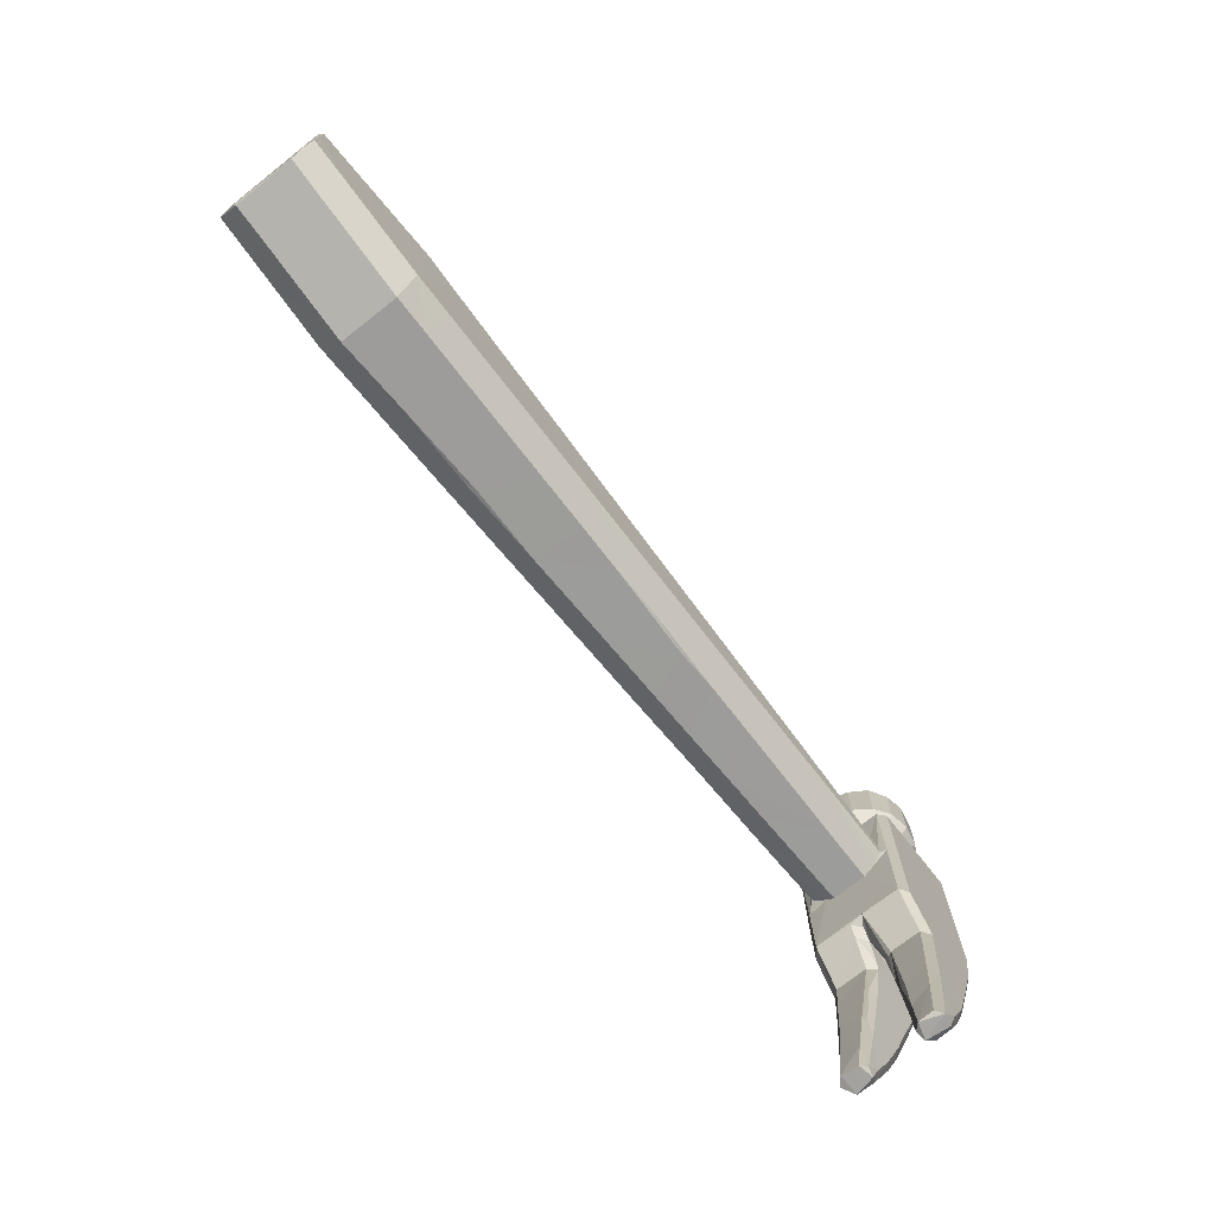
<metadata>
{"format":"obj","ext":"obj","renderer":"f3d","projection":"perspective","resolution":1024,"background":"white","views":[{"elev":-73.0,"azim":128.2,"up":"+Y"}]}
</metadata>
<code>
o ori_grab_s1_hammer_pass_1
v -0.1045 -0.07303 -0.01361
v -0.126 -0.005507 -0.01443
v 0.08902 0.03573 -0.01443
v -0.1064 -0.06633 -0.01441
v -0.1136 0.07199 -0.01434
v -0.1016 0.006742 -0.01444
v -0.1012 -0.07312 -0.01435
v -0.1015 0.04247 -0.01441
v -0.105 -0.01393 -0.01443
v 0.1135 0.008944 -0.01443
v -0.1111 -0.05651 -0.01436
v -0.1016 -0.007236 -0.01442
v 0.09606 0.00531 -0.01423
v -0.1015 0.02555 -0.01444
v -0.1148 -0.04551 -0.01443
v 0.1277 0.0116 -0.01438
v -0.119 -0.03245 -0.01443
v 0.1276 0.02051 -0.01443
v -0.126 0.04243 -0.01444
v -0.103 -0.06239 -0.0144
v 0.1272 0.02817 -0.01443
v -0.105 -0.04757 -0.01443
v -0.123 -0.01951 -0.01443
v 0.107 0.03224 -0.01441
v -0.108 -0.02094 -0.01443
v -0.1192 0.07138 -0.01321
v 0.07807 0.004903 -0.01422
v -0.09935 -0.07231 -0.01273
v 0.03082 0.008389 -0.01332
v -0.1082 0.07151 -0.0133
v -0.09932 0.01817 -0.01261
v -0.1081 -0.06707 -0.0126
v -0.1117 -0.05949 -0.01249
v 0.08951 0.004205 -0.01443
v -0.1029 -0.01435 -0.01252
v 0.03692 0.03196 -0.01344
v -0.09924 -0.006603 -0.01259
v -0.09922 0.0423 -0.01251
v 0.128 0.02949 -0.01309
v -0.1165 -0.04651 -0.01254
v 0.0668 0.03465 -0.01354
v -0.1263 0.0444 -0.01278
v -0.1211 -0.03231 -0.01256
v -0.1136 0.05821 -0.01435
v -0.1192 0.05826 -0.0132
v -0.1033 -0.04335 -0.01254
v -0.1081 0.05837 -0.01325
v -0.1249 -0.01797 -0.01329
v 0.05284 0.006769 -0.01375
v 0.07879 0.03451 -0.01425
v 0.05444 0.03269 -0.01379
v -0.1281 0.01368 -0.01248
v -0.1089 0.04468 -0.01248
v -0.009443 0.02908 -0.01207
v -0.09926 -0.07294 -0.008455
v -0.1188 0.07321 -0.01195
v -0.01501 0.01173 -0.01242
v -0.1075 0.07322 -0.01129
v -0.1281 0.04249 -0.01246
v 0.004206 0.01033 -0.01279
v 0.128 0.009531 -0.01182
v 0.1194 0.03586 -0.008443
v 0.01765 0.008762 -0.01255
v -0.09884 0.02208 -0.01075
v -0.1018 -0.0557 -0.01257
v 0.01653 0.03094 -0.0126
v -0.1045 -0.03197 -0.01253
v -0.1252 -0.01926 -0.01205
v -0.1057 -0.02013 -0.01251
v -0.128 -0.006717 -0.01245
v 0.001527 0.02891 -0.01276
v -0.1059 -0.07194 -0.008535
v 0.1071 0.001623 -0.008435
v -0.1163 0.04685 -0.009246
v -0.02842 0.02719 -0.01216
v -0.1109 -0.06136 -0.007538
v 0.05219 0.000749 -0.007731
v -0.1037 0.05825 -0.01027
v 0.06469 5.7e-05 -0.008234
v 0.1171 0.03025 -0.01442
v -0.09878 0.01811 -0.0108
v 0.128 0.03186 -0.009883
v -0.07924 0.0161 -0.0109
v -0.09918 0.02605 -0.007549
v -0.1012 0.04461 -0.01248
v -0.0796 0.02343 -0.01118
v -0.1038 0.07219 -0.01032
v -0.05499 0.01466 -0.01166
v -0.03447 0.01315 -0.01206
v -0.05414 0.0253 -0.01168
v -0.1255 0.07319 -0.005482
v 0.08888 -0.001928 -0.008427
v -0.1157 -0.04864 -0.006145
v -0.1195 -0.03744 -0.005164
v -0.1137 0.05393 -0.01073
v 0.1275 0.03428 -0.008334
v -0.1238 0.05827 -0.0101
v -0.1237 0.07203 -0.0102
v -0.0991 0.014 -0.007071
v 0.07868 -0.001192 -0.008253
v -0.1178 0.05393 -0.009897
v -0.1212 0.05396 -0.007629
v -0.1095 0.054 -0.009977
v 0.1057 0.03854 -0.008423
v -0.1281 -0.006489 -0.001939
v -0.07819 0.01674 -0.01123
v -0.04417 0.03205 -0.005911
v 0.1182 0.003793 -0.008418
v 0.1279 0.005737 -0.008508
v 0.07539 0.04083 -0.008178
v 0.0888 0.0418 -0.008463
v -0.09906 0.01614 -0.009288
v -0.106 0.05389 -0.007505
v -0.1057 -0.02006 -0.003799
v 0.01716 0.03655 -0.007073
v -0.09923 0.04263 0.01235
v -0.1018 0.07322 -0.005325
v -0.1004 0.07133 -0.005572
v -0.1004 0.05828 -0.005674
v 0.03632 0.03797 -0.007423
v -0.1013 -0.05975 -0.007159
v 0.005073 0.004217 -0.006817
v 0.05823 0.03956 -0.007882
v -0.1218 0.04719 -0.005118
v -0.1029 -0.04641 -0.006314
v 0.01841 0.003225 -0.007112
v -0.1168 0.0484 -0.007333
v -0.1101 0.04725 -0.008475
v -0.1256 -0.01764 -0.003042
v -0.1124 0.04877 -0.008128
v -0.1039 -0.07315 -0.007156
v 0.0347 0.002024 -0.00741
v -0.02573 0.03342 -0.006203
v -0.1013 -0.07231 -0.006574
v -0.1066 -0.06595 -0.00598
v -0.01488 0.03387 -0.006817
v -0.1128 -0.05539 -0.006279
v 0.000605 0.03533 -0.006769
v -0.09921 -0.006421 -0.001624
v -0.1054 0.04685 -0.006828
v -0.009156 0.005584 -0.006929
v -0.1194 0.04852 -0.005658
v -0.0557 0.008689 -0.005711
v -0.03411 0.00709 -0.006102
v -0.1078 0.04831 -0.005537
v -0.0753 0.02977 -0.005293
v -0.11 -0.05873 -0.005238
v -0.1281 0.0201 0.01247
v -0.09915 0.01182 -0.004816
v -0.104 -0.0444 -0.004721
v -0.05834 0.03095 -0.005641
v -0.1235 0.0539 -0.004023
v -0.1268 0.05823 -0.005527
v -0.08288 0.01065 -0.00513
v -0.1269 0.07136 -0.005542
v -0.07019 0.01004 -0.005747
v -0.09916 0.02809 -0.004787
v -0.101 0.04443 0.01271
v -0.02183 0.006153 -0.005698
v -0.1037 0.0539 -0.004097
v -0.1036 -0.05917 -0.005266
v -0.08967 0.02873 -0.004992
v -0.122 -0.02938 -0.004163
v -0.1143 -0.04706 -0.004061
v -0.1055 0.0486 -0.001389
v -0.0993 0.07196 4.5e-05
v -0.1064 -0.02009 -0.002502
v -0.128 0.04265 0.01243
v 0.07243 0.0406 0.008133
v -0.1212 0.04872 -0.003008
v -0.1138 0.07322 0.01296
v 0.1079 0.03811 0.008425
v -0.1035 0.04636 -0.000367
v -0.1173 -0.03792 -0.003133
v -0.1062 -0.03582 -0.00293
v -0.1028 0.05404 -1.9e-05
v -0.03092 0.03303 0.006141
v 0.02182 0.03689 0.007141
v 0.01944 0.003154 0.007106
v 0.08879 0.0418 0.008417
v -0.128 0.05827 1.3e-05
v -0.09917 0.01184 0.004788
v -0.08568 0.01086 0.005073
v -0.1199 -0.02883 -0.002213
v -0.1231 -0.01929 -0.001285
v -0.1073 -0.01834 -0.001184
v -0.05534 0.008635 0.005662
v -0.1016 -0.007829 -8.3e-05
v -0.1243 0.05392 6.6e-05
v -0.04476 0.03202 0.005828
v -0.128 0.07161 6.2e-05
v 0.05426 0.03929 0.007205
v -0.1248 -0.01116 -0.000266
v 0.04122 0.001527 0.006726
v -0.1257 -0.007917 0.000118
v -0.1231 -0.0106 -6.6e-05
v -0.07002 0.009726 0.005402
v 0.1275 0.005632 0.008512
v -0.1152 -0.01195 -0.000457
v -0.002691 0.03512 0.006216
v -0.1081 -0.01064 -9.3e-05
v -0.1216 0.04791 0.000855
v -0.1257 0.07321 0.00489
v -0.02685 0.006536 0.00622
v -0.05788 0.03104 0.005651
v -0.1021 0.07319 0.005892
v -0.09927 0.05827 -2.4e-05
v -0.08818 0.0288 0.005083
v -0.1237 -0.007226 0.000571
v -0.07428 0.02985 0.005277
v -0.1176 -0.01085 0.001824
v -0.1245 -0.01216 0.000532
v 0.128 0.007049 0.009403
v -0.03997 0.007529 0.005987
v -0.1132 -0.006619 0.001204
v -0.1014 -0.01105 0.00255
v -0.1037 -0.007531 0.001082
v 0.09625 0.04037 0.008421
v 0.1095 0.002081 0.008426
v -0.1103 -0.01182 0.000582
v -0.1043 -0.01111 0.000355
v -0.1051 -0.007714 9.3e-05
v -0.116 -0.007773 4.8e-05
v 0.08886 -0.001934 0.008418
v -0.1224 -0.02226 0.001552
v -0.1234 -0.0107 0.001662
v -0.1216 -0.007764 0.002333
v -0.113 -0.0112 0.002227
v -0.1078 -0.0197 0.001316
v -0.1061 -0.009785 0.002133
v -0.105 -0.01551 0.001348
v -0.1269 0.05825 0.005544
v -0.1004 0.07166 0.005584
v -0.09958 -0.007487 0.002193
v -0.1065 0.0481 0.003779
v 0.06695 -0.000352 0.007578
v -0.1003 0.0582 0.005286
v 0.1194 0.03586 0.008435
v -0.1202 -0.03097 0.002945
v -0.117 -0.03811 0.003138
v -0.1039 0.05368 0.004025
v -0.1067 -0.03399 0.00272
v -0.1279 -0.007453 0.002164
v -0.105 -0.03182 0.003778
v -0.1222 0.04665 0.007279
v -0.121 0.04834 0.003234
v -0.1234 0.0537 0.004015
v -0.1249 -0.02051 0.003791
v -0.1199 -0.03612 0.00496
v -0.1057 -0.0201 0.003609
v -0.1035 -0.0481 0.005176
v 0.128 0.03402 0.00853
v -0.1085 -0.008159 0.002679
v -0.1094 -0.06037 0.005405
v -0.1162 -0.04747 0.006117
v -0.1253 0.0451 0.0112
v -0.1193 0.04852 0.005649
v -0.1268 0.07146 0.005618
v -0.1144 -0.04677 0.004015
v -0.1039 -0.07316 0.007189
v -0.1015 -0.07242 0.006586
v -0.01021 0.005334 0.006526
v -0.1056 -0.06821 0.006203
v -0.1122 -0.05811 0.007018
v -0.005858 0.03457 0.00696
v -0.1079 0.04848 0.005635
v -0.09917 0.01397 0.007102
v 0.128 0.03049 0.01167
v -0.1061 0.05397 0.00765
v -0.1028 -0.04771 0.00625
v -0.1193 0.07321 0.01163
v 0.003769 0.004522 0.007047
v -0.104 -0.05629 0.004968
v 0.04557 0.001556 0.007937
v -0.1059 -0.07186 0.008501
v -0.09968 -0.07311 0.007997
v -0.1057 -0.02001 0.01252
v 0.04233 0.03808 0.007882
v -0.1034 0.05828 0.01006
v -0.1215 -0.03109 0.01239
v -0.1165 0.04822 0.007462
v -0.1095 0.05397 0.009933
v -0.1238 0.05824 0.01014
v -0.09909 0.02802 0.004929
v 0.128 0.01743 0.01325
v -0.1057 0.07313 0.01042
v -0.1186 -0.04006 0.0126
v -0.1009 -0.0625 0.007283
v 0.09766 0.000182 0.008873
v -0.1179 0.05389 0.009841
v -0.1064 0.04668 0.008791
v -0.1257 -0.01708 0.0125
v -0.09886 0.01628 0.009315
v -0.1126 0.0484 0.008042
v 0.1185 0.003844 0.0084
v 0.06749 0.000361 0.00879
v -0.1106 -0.06186 0.01256
v -0.05043 0.01385 0.01131
v -0.1149 -0.05087 0.01248
v -0.1184 0.04514 0.01173
v -0.1136 0.05386 0.01068
v -0.1238 0.07197 0.01009
v -0.1018 -0.0559 0.01257
v -0.1212 0.05377 0.007446
v -0.04901 0.02565 0.01176
v -0.03161 0.02695 0.01209
v -0.07033 0.02411 0.01133
v -0.1039 0.07133 0.01048
v -0.02539 0.0125 0.01222
v -0.09942 0.01254 0.01273
v -0.09866 0.01823 0.01081
v -0.07709 0.01626 0.01122
v -0.1035 -0.04193 0.01259
v -0.09897 0.02205 0.01079
v -0.1045 -0.03185 0.01262
v -0.08321 0.02317 0.01109
v -0.1052 -0.07311 0.0126
v -0.09928 -0.07288 0.01269
v 0.01723 0.009367 0.01304
v -0.005997 0.01104 0.01258
v -0.0196 0.02783 0.01233
v -0.09924 -0.006809 0.01249
v -0.05067 0.01496 0.01176
v -0.1136 0.05819 0.01431
v -0.1192 0.07146 0.0132
v -0.1192 0.05825 0.01323
v -0.1083 0.05826 0.01328
v 0.02981 0.03143 0.01329
v 0.04177 0.007578 0.01352
v 0.02912 0.008493 0.01328
v -0.1084 0.07193 0.01331
v 0.1276 0.01158 0.01437
v 0.06007 0.006224 0.01387
v -0.09992 0.02848 0.01327
v -0.126 0.04279 0.01437
v -0.1226 -0.02166 0.01441
v -0.1281 -0.00663 0.01245
v -0.004649 0.02892 0.01261
v 0.0113 0.03009 0.01291
v -0.1018 -0.07265 0.01455
v 0.08877 0.003879 0.01419
v 0.09969 0.03368 0.01439
v -0.1065 -0.06619 0.0144
v -0.1015 0.009943 0.01443
v -0.1016 0.04246 0.01443
v 0.1143 0.03079 0.01442
v -0.1116 -0.05447 0.0144
v 0.1059 0.007457 0.01442
v -0.1018 -0.007711 0.01442
v 0.1169 0.00958 0.0144
v -0.1159 -0.04232 0.01442
v -0.1016 0.0259 0.01442
v -0.126 0.02578 0.01443
v 0.1275 0.0181 0.0144
v -0.1038 -0.05726 0.01439
v 0.08885 0.03579 0.0144
v 0.1276 0.0282 0.0144
v -0.12 -0.0288 0.01443
v -0.1078 -0.01961 0.01441
v -0.126 -0.006901 0.01442
v -0.1137 0.07134 0.01435
v 0.05314 0.03313 0.01374
v 0.09056 0.004485 0.01445
v 0.07329 0.03459 0.01413
v -0.1064 -0.03489 0.01442
f 4 7 1
f 11 20 4
f 34 27 50
f 23 2 25
f 11 22 20
f 50 3 34
f 19 14 6
f 22 11 15
f 3 24 10
f 13 34 10
f 2 9 25
f 10 34 3
f 22 15 17
f 25 22 17
f 20 7 4
f 9 2 6
f 16 10 18
f 9 6 12
f 10 80 18
f 80 21 18
f 10 24 80
f 23 25 17
f 14 19 8
f 2 19 6
f 48 70 2
f 52 59 19
f 26 5 45
f 45 5 44
f 52 2 70
f 49 29 36
f 1 32 4
f 69 9 35
f 6 31 37
f 44 30 47
f 33 11 32
f 30 44 5
f 12 35 9
f 11 4 32
f 35 12 37
f 31 6 14
f 12 6 37
f 16 18 39
f 38 31 14
f 11 40 15
f 14 8 38
f 19 2 52
f 38 8 85
f 42 19 59
f 36 29 71
f 39 21 80
f 42 53 19
f 17 15 40
f 43 17 40
f 5 26 56
f 8 19 53
f 85 8 53
f 7 20 28
f 18 21 39
f 28 20 65
f 50 41 3
f 20 22 65
f 22 46 65
f 67 46 22
f 27 49 50
f 67 22 25
f 25 69 67
f 43 23 17
f 43 48 23
f 25 9 69
f 2 23 48
f 36 51 49
f 36 41 51
f 50 49 51
f 50 51 41
f 45 44 101
f 95 101 44
f 36 123 41
f 10 16 108
f 36 71 66
f 33 40 11
f 58 5 56
f 47 103 44
f 5 58 30
f 87 30 58
f 16 39 61
f 97 26 45
f 31 38 64
f 80 24 62
f 39 80 62
f 100 27 34
f 3 41 110
f 60 29 63
f 13 10 73
f 71 60 57
f 48 43 68
f 49 27 79
f 104 3 111
f 29 60 71
f 75 57 89
f 68 70 48
f 71 57 75
f 54 66 71
f 71 75 54
f 32 1 72
f 74 53 42
f 131 72 1
f 7 28 55
f 33 32 76
f 115 120 36
f 36 66 115
f 98 56 26
f 112 31 81
f 89 88 90
f 132 29 49
f 77 132 49
f 64 81 31
f 79 27 100
f 109 108 16
f 16 61 109
f 64 38 84
f 100 34 92
f 62 24 104
f 103 95 44
f 92 34 13
f 103 47 78
f 73 92 13
f 98 26 97
f 123 110 41
f 30 87 47
f 110 111 3
f 87 78 47
f 24 3 104
f 89 90 75
f 106 86 90
f 106 90 88
f 7 131 1
f 108 73 10
f 56 98 91
f 79 77 49
f 93 40 33
f 88 83 106
f 89 57 144
f 43 40 94
f 31 112 99
f 74 128 53
f 36 120 123
f 145 53 128
f 140 53 145
f 65 55 28
f 83 112 81
f 81 106 83
f 39 62 96
f 97 45 102
f 101 102 45
f 126 63 132
f 82 39 96
f 63 29 132
f 103 130 95
f 66 54 138
f 78 113 103
f 106 81 64
f 64 86 106
f 68 105 70
f 85 53 140
f 54 136 138
f 55 131 7
f 78 87 119
f 118 119 87
f 72 76 32
f 75 90 107
f 83 88 156
f 124 74 42
f 122 141 60
f 63 122 60
f 95 127 101
f 143 89 144
f 65 46 125
f 90 86 146
f 83 99 112
f 67 125 46
f 75 136 54
f 138 115 66
f 69 114 67
f 133 75 107
f 103 145 130
f 145 103 113
f 125 67 114
f 133 136 75
f 98 97 153
f 153 155 98
f 69 35 114
f 64 84 157
f 93 33 76
f 86 64 157
f 86 157 162
f 85 116 38
f 91 98 155
f 113 78 119
f 118 87 117
f 55 65 121
f 87 58 117
f 121 65 125
f 124 142 74
f 57 60 141
f 68 43 163
f 142 127 74
f 163 129 68
f 126 122 63
f 130 74 127
f 143 156 88
f 89 143 88
f 127 95 130
f 154 99 83
f 102 101 127
f 128 74 130
f 131 55 134
f 105 52 70
f 156 154 83
f 152 153 97
f 146 151 90
f 72 135 76
f 139 114 35
f 109 61 213
f 151 107 90
f 97 102 152
f 100 77 79
f 93 76 137
f 94 40 93
f 162 146 86
f 135 72 131
f 144 57 141
f 55 121 134
f 37 31 149
f 31 99 149
f 127 142 102
f 130 145 128
f 129 105 68
f 144 141 159
f 147 76 135
f 43 94 163
f 122 159 141
f 213 61 285
f 76 147 137
f 61 39 285
f 149 139 37
f 82 96 252
f 102 142 170
f 154 149 99
f 133 138 136
f 37 139 35
f 131 134 135
f 135 134 161
f 152 102 170
f 116 85 158
f 121 161 134
f 85 173 158
f 113 119 160
f 161 121 150
f 121 125 150
f 125 114 150
f 147 135 161
f 59 52 148
f 154 156 143
f 137 147 164
f 82 252 39
f 140 145 165
f 93 164 94
f 145 113 165
f 137 164 93
f 58 56 203
f 85 140 173
f 174 94 164
f 165 113 160
f 84 38 157
f 109 295 108
f 164 147 161
f 39 252 285
f 150 114 175
f 175 114 167
f 124 170 142
f 91 155 191
f 164 161 175
f 91 203 56
f 236 77 100
f 117 58 171
f 118 117 166
f 175 174 164
f 150 175 161
f 163 94 174
f 126 132 179
f 160 119 207
f 207 176 160
f 119 118 207
f 166 207 118
f 174 175 186
f 120 115 178
f 152 170 202
f 185 163 184
f 123 120 192
f 153 152 189
f 139 149 182
f 129 163 185
f 107 151 205
f 155 153 181
f 181 191 155
f 174 184 163
f 140 165 173
f 167 114 139
f 159 122 262
f 133 107 177
f 144 187 143
f 187 154 143
f 115 138 200
f 42 59 168
f 186 167 221
f 138 133 200
f 221 167 139
f 186 184 174
f 221 139 188
f 202 189 152
f 151 146 205
f 181 153 189
f 107 205 190
f 175 167 186
f 148 168 59
f 171 58 203
f 159 204 144
f 165 160 176
f 185 184 199
f 184 186 199
f 193 129 185
f 195 129 193
f 105 129 195
f 100 92 224
f 295 109 198
f 162 210 146
f 92 73 224
f 193 185 199
f 133 177 200
f 124 42 202
f 199 196 193
f 210 205 146
f 170 124 202
f 191 203 91
f 196 223 209
f 110 169 111
f 196 199 223
f 183 149 154
f 179 262 122
f 201 199 186
f 162 157 284
f 194 179 132
f 201 186 221
f 201 221 222
f 73 108 295
f 284 208 162
f 105 195 243
f 209 226 196
f 52 105 337
f 77 194 132
f 154 187 197
f 212 220 225
f 178 115 200
f 204 214 144
f 189 202 246
f 193 212 195
f 226 212 193
f 211 212 226
f 193 196 226
f 220 212 211
f 104 111 180
f 122 126 179
f 183 154 197
f 229 225 220
f 62 104 172
f 220 221 229
f 231 229 221
f 201 223 199
f 223 201 222
f 209 223 215
f 223 222 215
f 217 215 222
f 231 221 216
f 221 217 222
f 188 216 221
f 216 188 234
f 188 139 234
f 209 227 226
f 208 210 162
f 109 213 198
f 214 187 144
f 220 211 228
f 242 240 225
f 228 230 220
f 221 220 230
f 181 189 232
f 209 215 227
f 227 215 253
f 181 232 191
f 169 180 111
f 190 177 107
f 215 217 253
f 233 166 206
f 157 38 116
f 166 117 206
f 159 262 204
f 173 165 235
f 217 230 253
f 221 230 217
f 165 176 241
f 176 207 237
f 225 229 242
f 212 225 243
f 195 212 243
f 165 241 235
f 295 219 73
f 241 176 237
f 240 239 225
f 224 236 100
f 236 194 77
f 238 252 96
f 246 202 245
f 203 191 258
f 244 242 229
f 189 246 247
f 192 120 178
f 247 232 189
f 250 244 229
f 229 231 250
f 248 225 239
f 232 258 191
f 110 123 192
f 96 62 238
f 149 183 182
f 243 225 248
f 219 224 73
f 235 158 173
f 250 231 216
f 239 249 248
f 207 166 237
f 233 237 166
f 105 243 337
f 337 148 52
f 259 242 273
f 235 241 266
f 180 218 104
f 259 249 240
f 218 172 104
f 171 206 117
f 239 240 249
f 62 172 238
f 242 259 240
f 251 273 242
f 251 242 244
f 211 226 227
f 253 211 227
f 253 228 211
f 230 228 253
f 251 244 270
f 202 42 256
f 245 202 256
f 254 264 259
f 257 246 245
f 247 246 257
f 270 244 250
f 264 255 259
f 171 203 271
f 259 273 254
f 157 116 284
f 255 249 259
f 192 169 110
f 261 260 263
f 233 279 237
f 249 280 248
f 322 139 267
f 139 182 267
f 247 257 304
f 182 183 267
f 200 177 265
f 291 235 266
f 139 322 234
f 254 273 263
f 261 263 273
f 261 273 288
f 158 235 291
f 179 272 262
f 241 269 266
f 279 269 241
f 241 237 279
f 273 270 288
f 251 270 273
f 294 266 282
f 260 261 276
f 282 266 269
f 232 247 283
f 236 274 194
f 254 263 275
f 234 322 216
f 254 275 264
f 247 304 283
f 178 200 265
f 305 190 205
f 285 252 268
f 192 178 278
f 263 260 275
f 261 288 276
f 256 42 168
f 245 281 257
f 267 183 312
f 312 293 267
f 194 274 179
f 292 337 243
f 224 219 289
f 177 321 265
f 312 183 197
f 283 302 232
f 258 232 302
f 250 216 277
f 322 277 216
f 236 296 274
f 208 284 314
f 249 255 287
f 203 258 302
f 287 280 249
f 236 224 296
f 177 190 305
f 171 286 206
f 233 206 286
f 210 208 316
f 204 309 214
f 248 280 292
f 281 245 300
f 192 278 169
f 248 292 243
f 257 290 304
f 320 262 272
f 281 294 290
f 281 290 257
f 291 294 281
f 266 294 291
f 314 316 208
f 317 297 275
f 279 233 308
f 203 302 271
f 316 307 210
f 299 264 297
f 312 197 298
f 187 298 197
f 299 287 255
f 233 286 308
f 178 328 278
f 276 288 318
f 187 214 298
f 290 294 301
f 204 262 309
f 320 309 262
f 282 301 294
f 330 319 179
f 362 169 278
f 210 307 205
f 179 274 329
f 307 305 205
f 315 270 250
f 265 339 178
f 250 277 315
f 321 338 265
f 276 317 260
f 348 219 295
f 305 306 177
f 274 296 333
f 264 275 297
f 295 198 350
f 255 264 299
f 245 256 300
f 310 322 267
f 267 293 310
f 291 281 300
f 179 320 272
f 303 318 288
f 303 288 313
f 288 270 313
f 293 312 311
f 315 313 270
f 304 290 326
f 326 283 304
f 309 298 214
f 329 330 179
f 177 306 321
f 218 180 356
f 282 269 279
f 338 339 265
f 314 311 316
f 224 289 341
f 363 341 289
f 284 116 314
f 275 260 317
f 318 317 276
f 328 362 278
f 291 300 158
f 350 348 295
f 290 301 324
f 271 302 325
f 332 350 198
f 213 332 198
f 308 286 331
f 213 285 332
f 301 282 324
f 293 311 310
f 364 169 362
f 172 342 346
f 282 279 327
f 320 179 319
f 238 172 346
f 283 326 325
f 333 329 274
f 323 309 306
f 311 314 310
f 325 302 283
f 224 341 296
f 306 305 323
f 357 238 346
f 252 238 357
f 252 357 268
f 364 356 169
f 333 296 341
f 311 312 316
f 180 169 356
f 316 312 307
f 312 298 323
f 218 356 342
f 172 218 342
f 339 328 178
f 323 298 309
f 312 305 307
f 312 323 305
f 289 219 348
f 335 158 300
f 290 324 326
f 282 327 324
f 171 271 325
f 171 331 286
f 327 279 308
f 308 331 327
f 334 310 314
f 314 116 334
f 320 338 309
f 168 335 256
f 300 256 335
f 363 289 348
f 292 280 336
f 321 306 309
f 319 330 328
f 320 319 339
f 328 339 319
f 339 338 320
f 309 338 321
f 337 292 360
f 317 318 340
f 326 324 361
f 343 317 340
f 325 326 361
f 317 343 297
f 277 322 359
f 359 322 349
f 331 361 324
f 347 297 343
f 344 310 352
f 297 347 299
f 352 310 334
f 322 344 349
f 344 322 310
f 148 337 360
f 299 351 287
f 354 332 285
f 334 116 345
f 345 352 334
f 360 353 148
f 333 363 364
f 351 299 347
f 330 329 362
f 158 345 116
f 168 148 353
f 353 335 168
f 340 318 355
f 158 335 345
f 325 361 171
f 357 354 285
f 285 268 357
f 331 171 361
f 303 355 318
f 333 341 363
f 324 327 331
f 313 355 303
f 355 313 365
f 315 365 313
f 287 351 280
f 358 280 351
f 336 280 358
f 365 315 359
f 359 315 277
f 333 364 329
f 360 292 336
f 362 328 330
f 362 329 364
f 363 348 346
f 342 356 363
f 355 347 343
f 352 353 344
f 363 346 342
f 347 355 365
f 365 351 347
f 349 336 359
f 352 345 353
f 350 346 348
f 344 360 336
f 336 349 344
f 355 343 340
f 332 346 350
f 346 332 354
f 356 364 363
f 365 358 351
f 358 365 359
f 345 335 353
f 360 344 353
f 357 346 354
f 359 336 358

</code>
